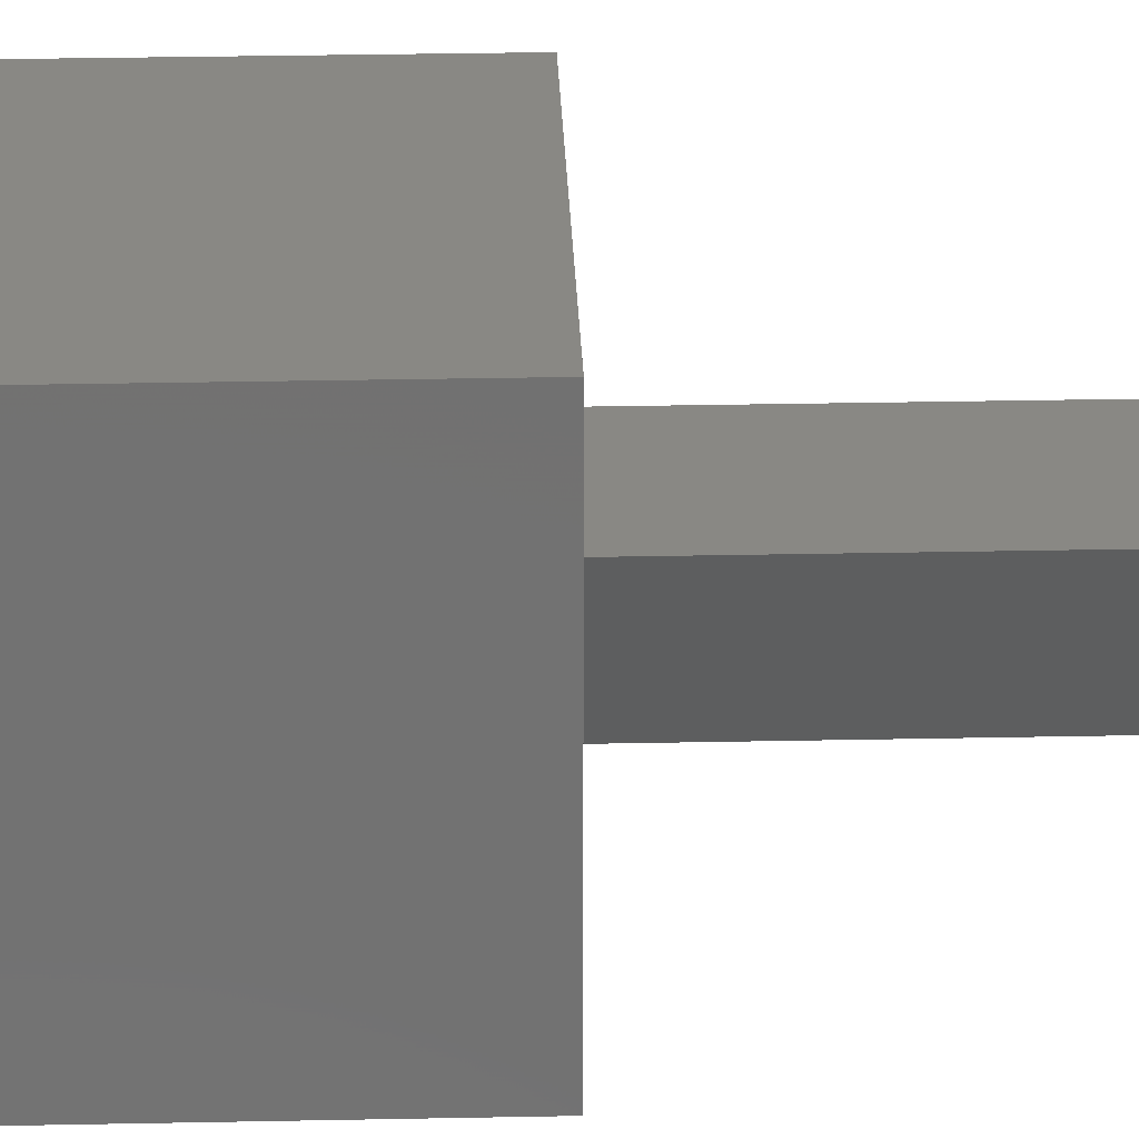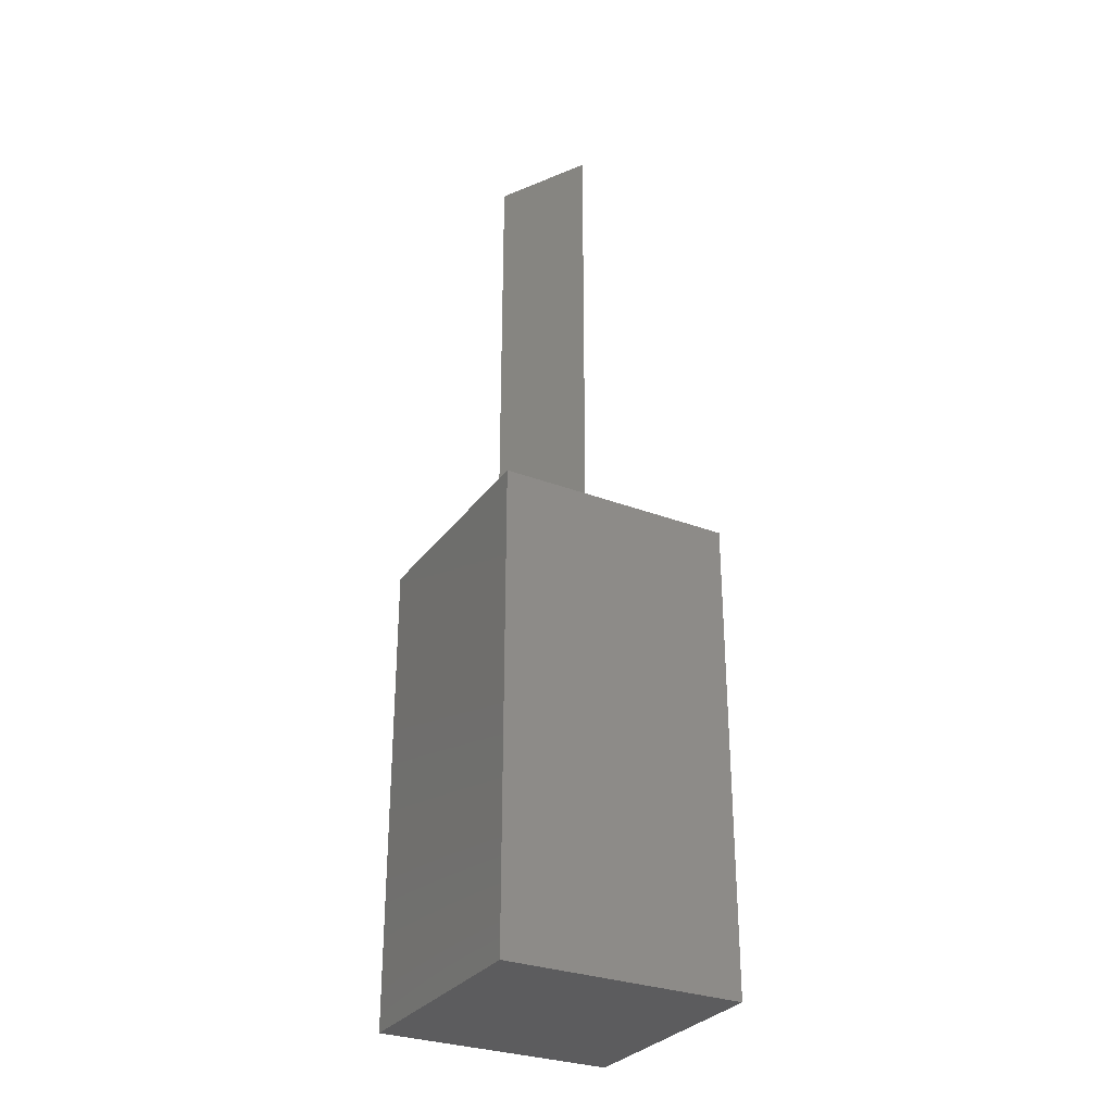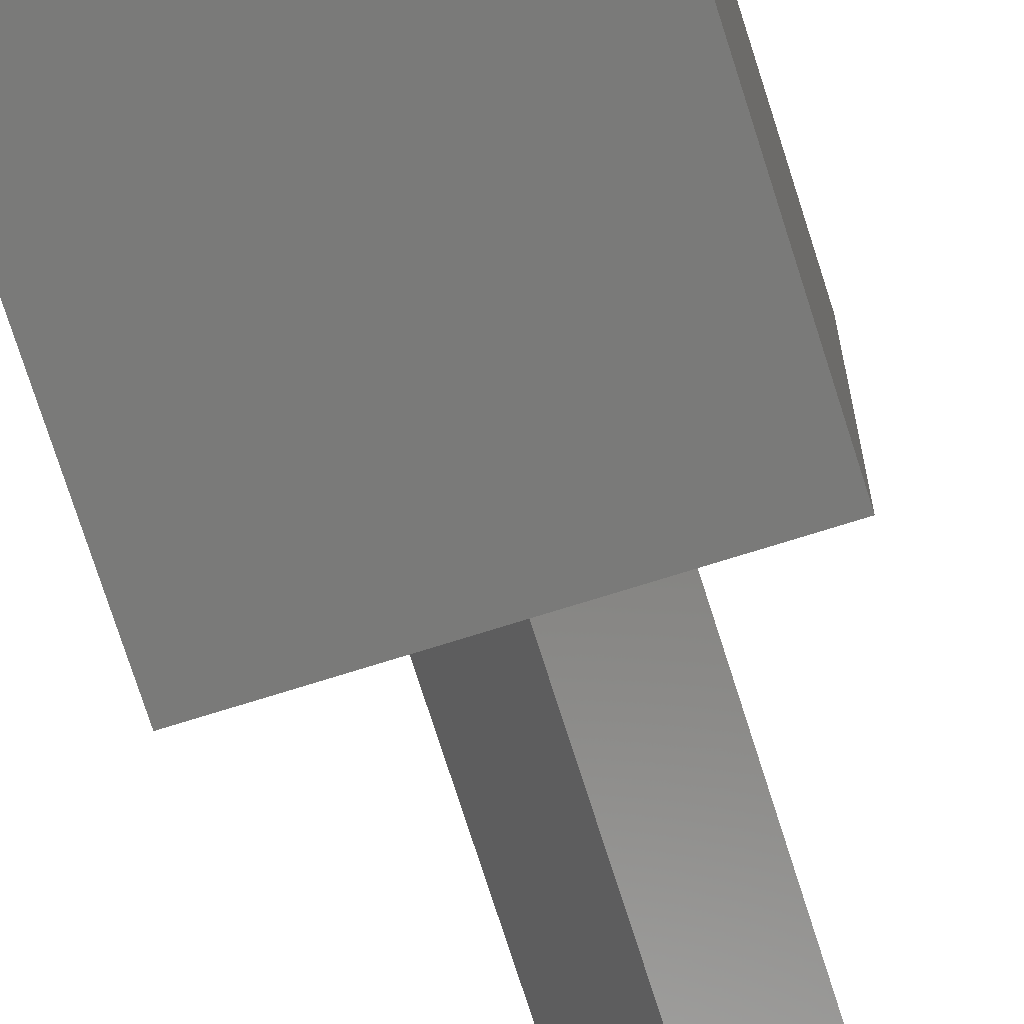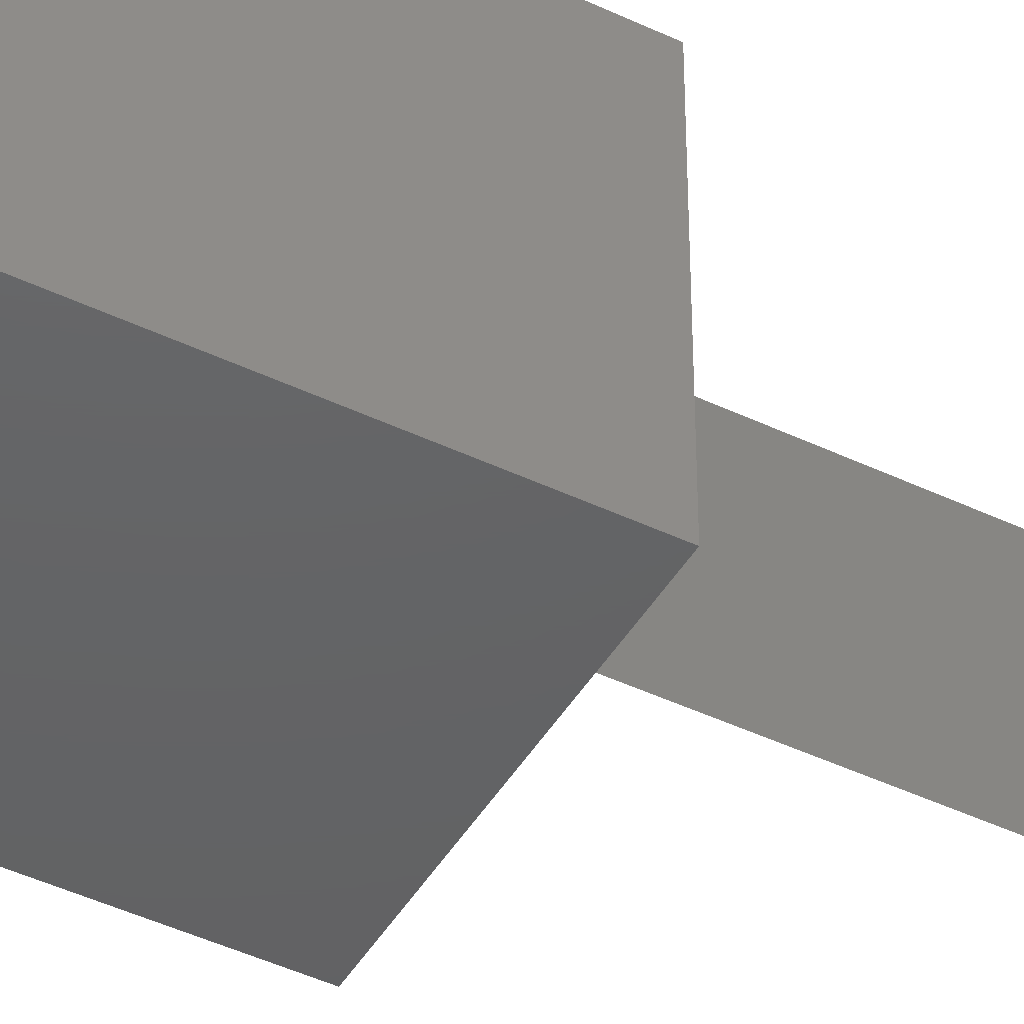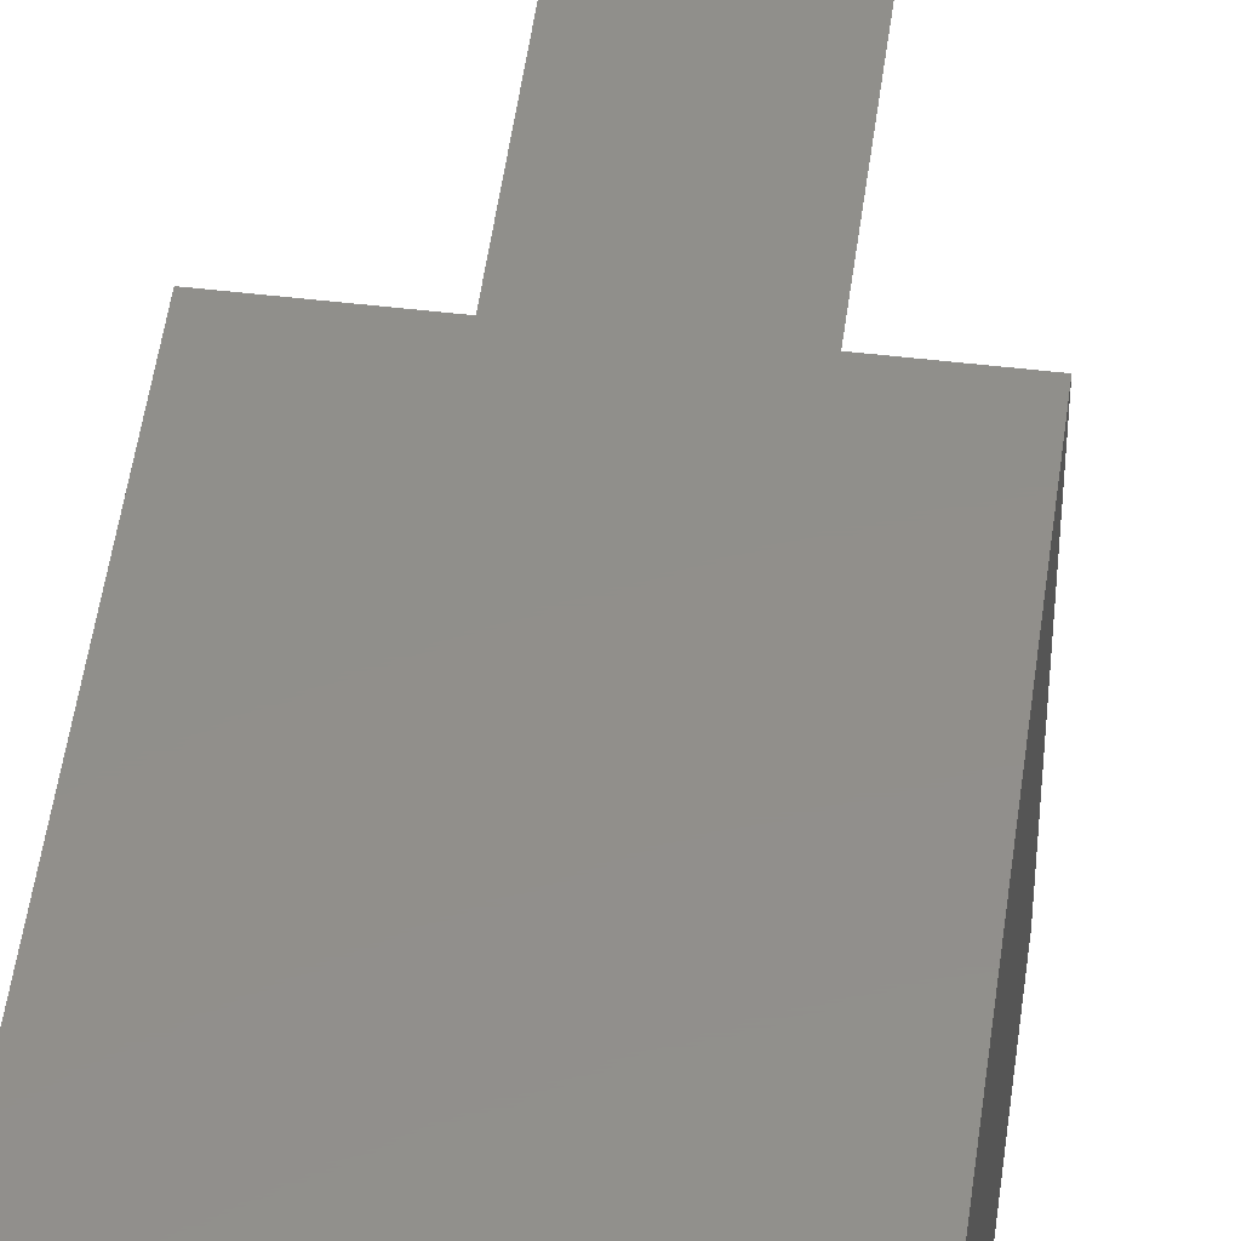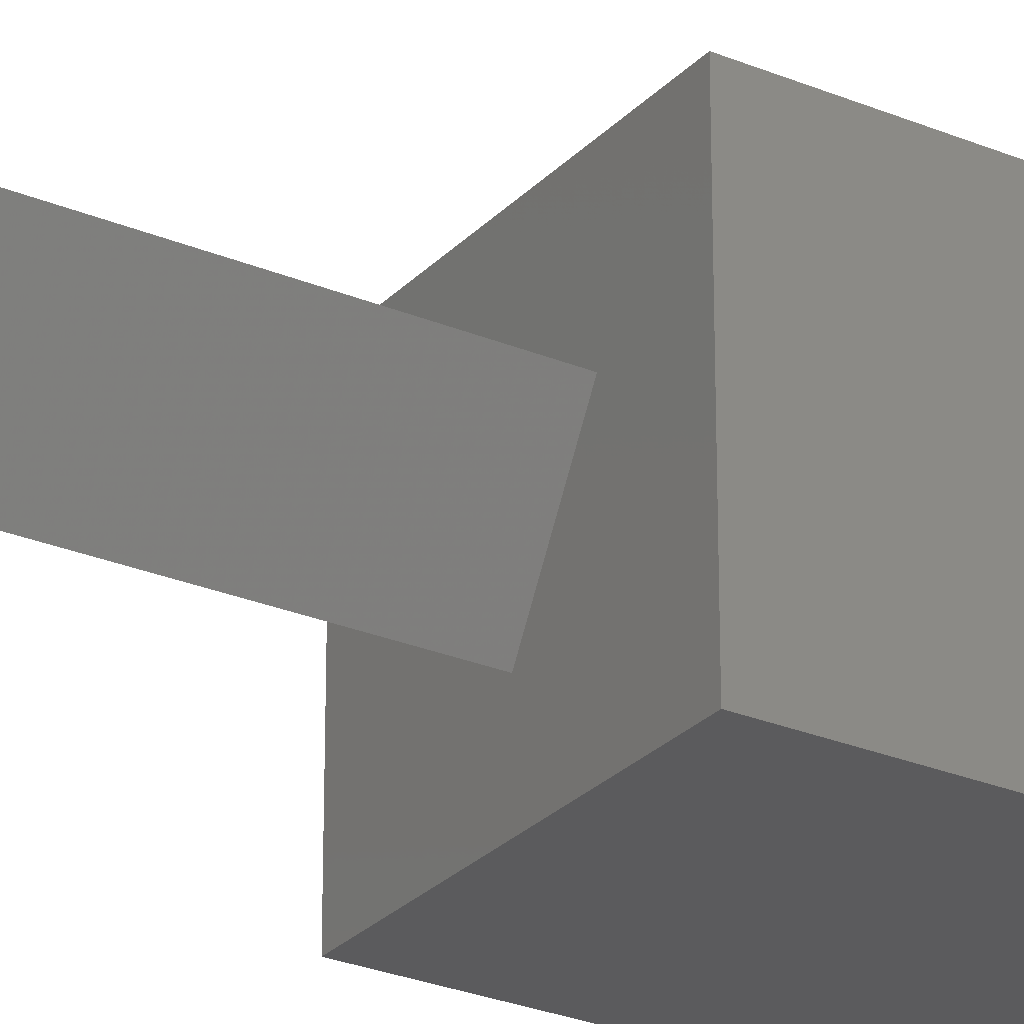
<metadata>
{"format":"stl","ext":"stl","renderer":"f3d","projection":"perspective","resolution":1024,"background":"white","views":[{"elev":26.6,"azim":-91.9,"up":"+Y"},{"elev":-30.2,"azim":-29.0,"up":"+Z"},{"elev":-72.8,"azim":-162.5,"up":"+Y"},{"elev":-45.0,"azim":-118.9,"up":"+Y"},{"elev":50.0,"azim":-172.5,"up":"+Y"},{"elev":-26.9,"azim":57.0,"up":"+Y"}]}
</metadata>
<code>
# stl→obj: 14 verts, 24 faces
v 5 0 10
v 5 5 0
v 5 5 10
v 5 0 0
v 3.583 3.125 10
v 1.417 3.125 10
v 0 5 10
v 2.5 1.25 10
v 0 0 10
v 0 0 0
v 0 5 0
v 1.417 3.125 20
v 3.583 3.125 20
v 2.5 1.25 20
f 1 2 3
f 2 1 4
f 3 5 1
f 3 6 5
f 6 3 7
f 8 1 5
f 9 6 7
f 8 9 1
f 6 9 8
f 10 7 11
f 7 10 9
f 2 7 3
f 7 2 11
f 10 1 9
f 1 10 4
f 5 12 13
f 12 5 6
f 13 12 14
f 8 12 6
f 12 8 14
f 14 5 13
f 5 14 8
f 10 2 4
f 2 10 11

</code>
